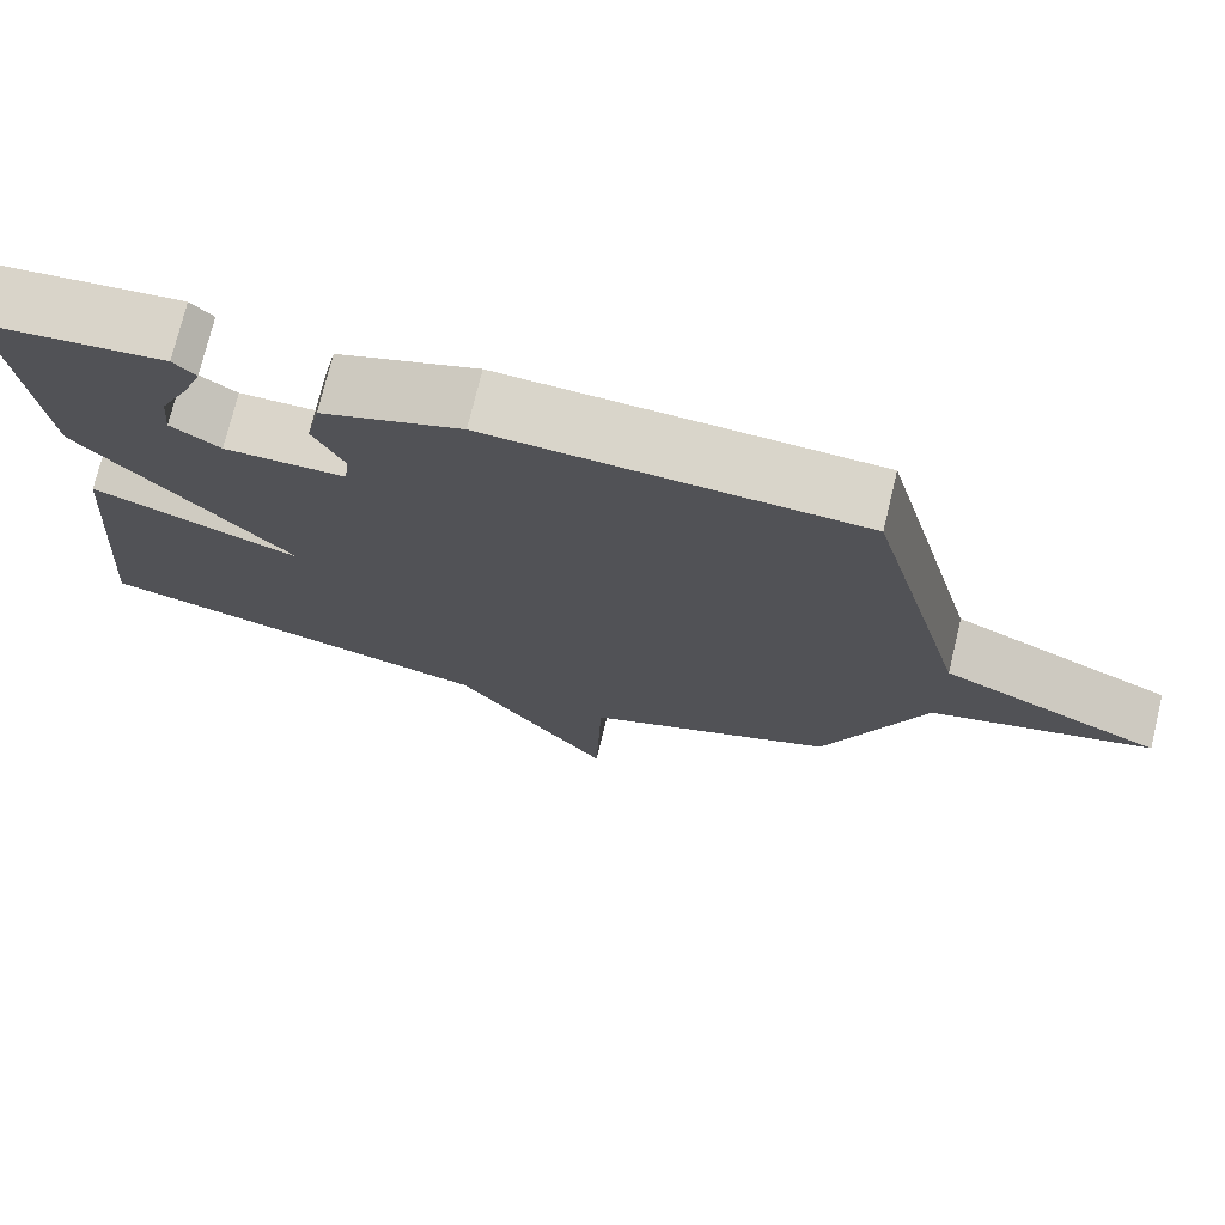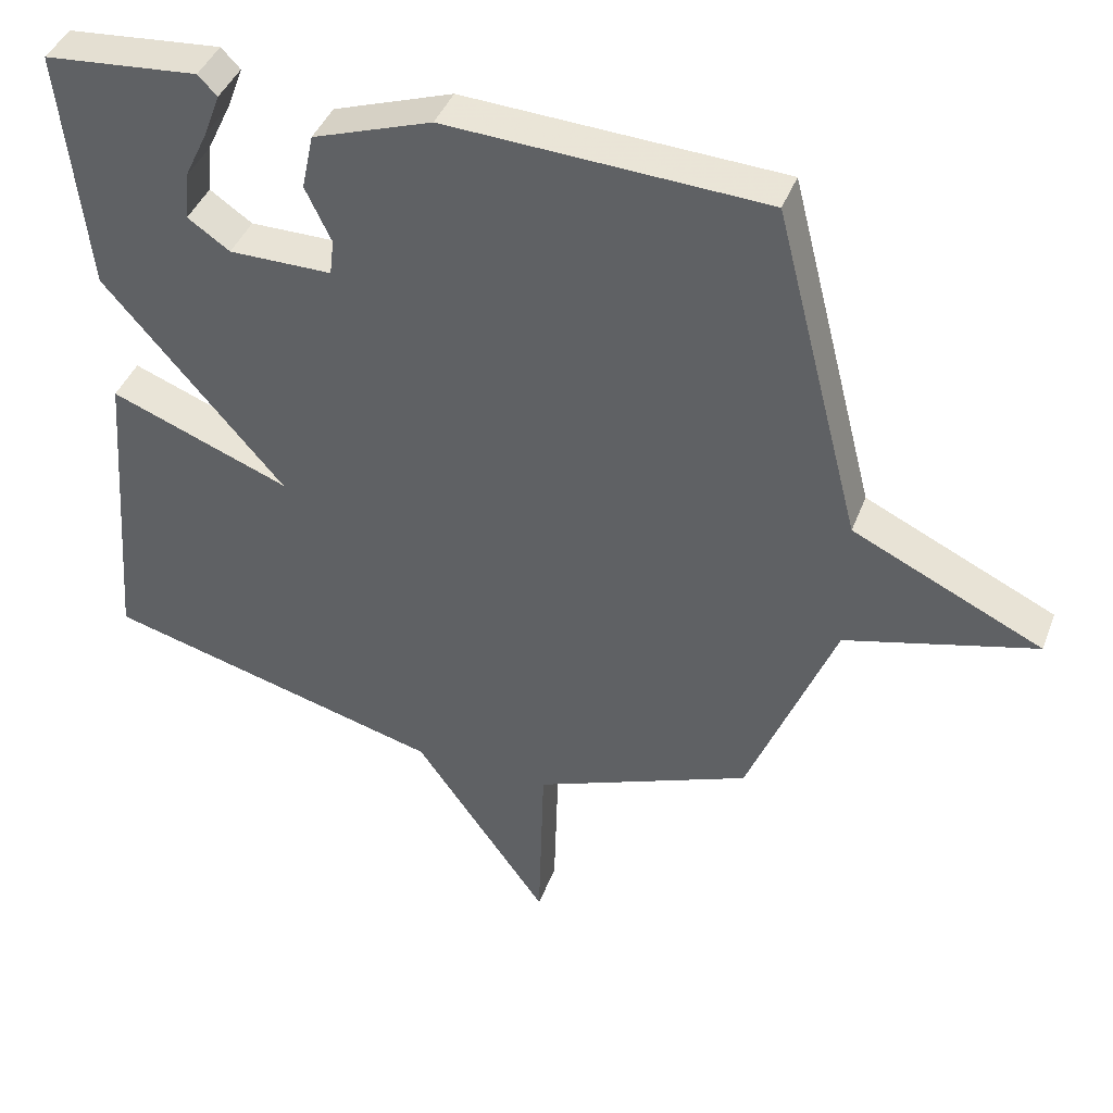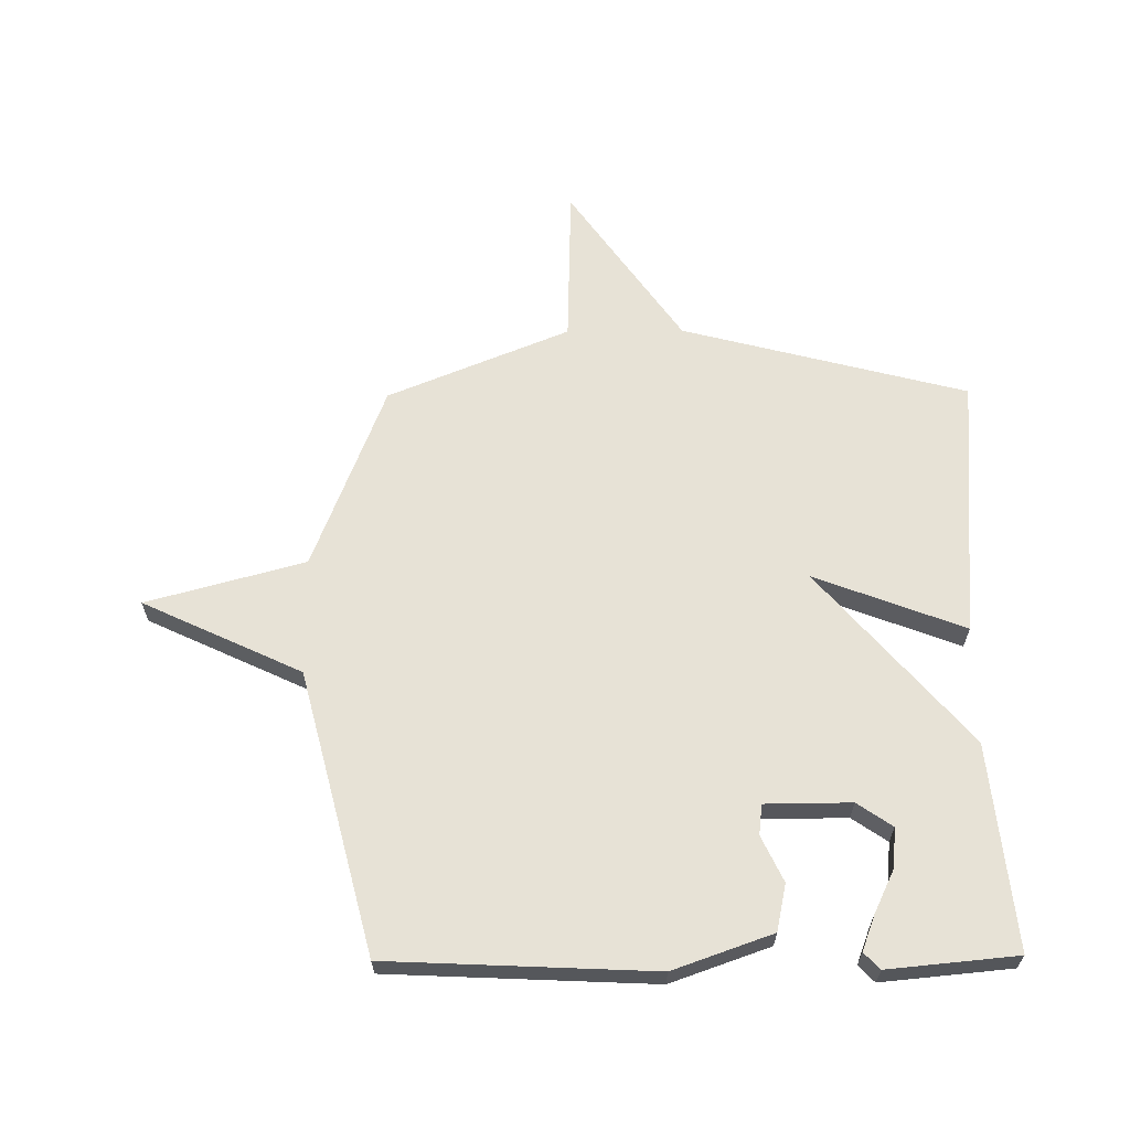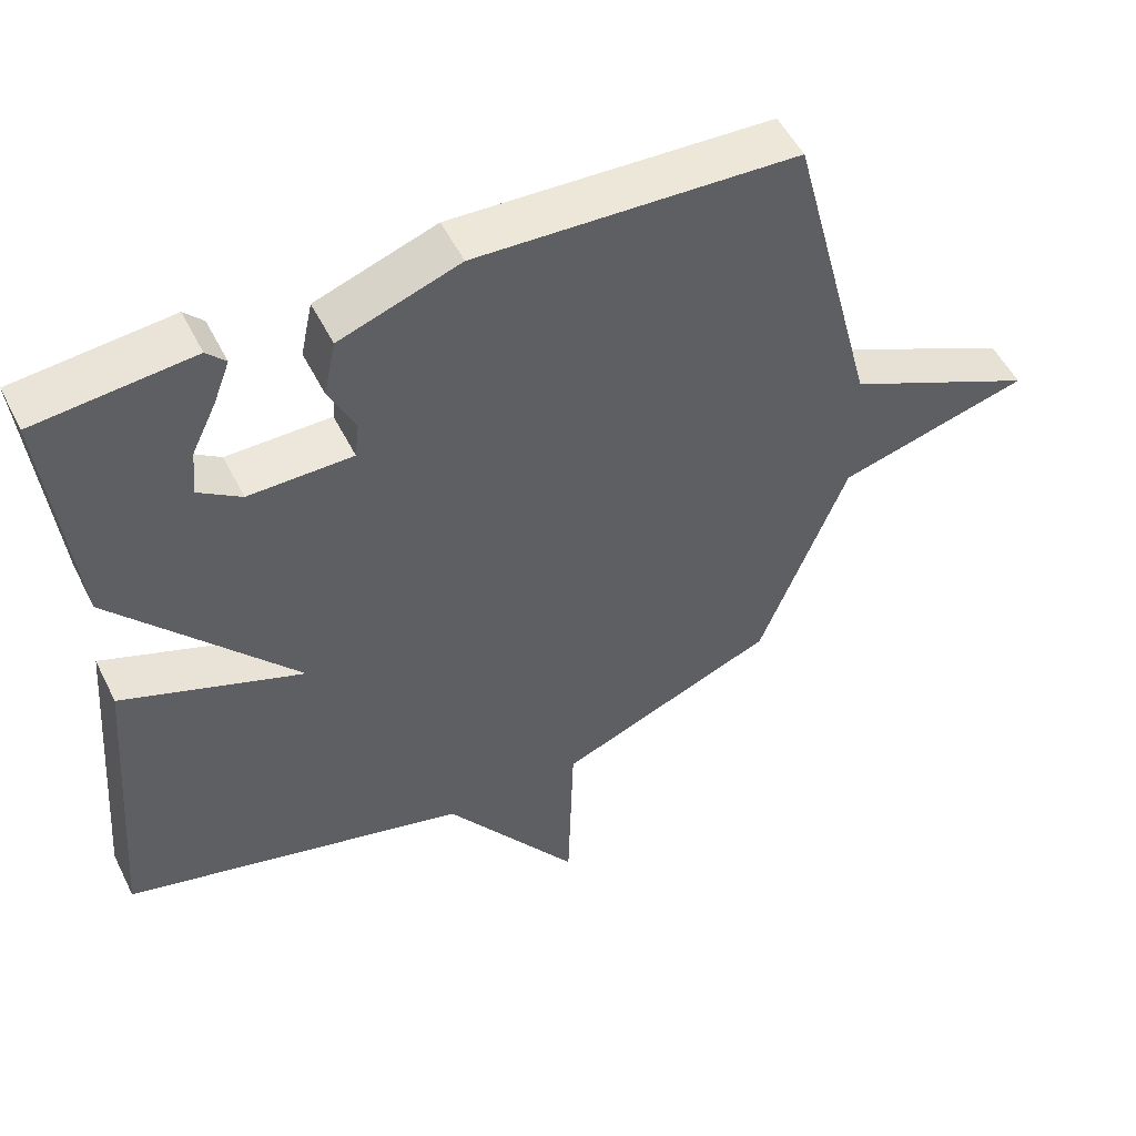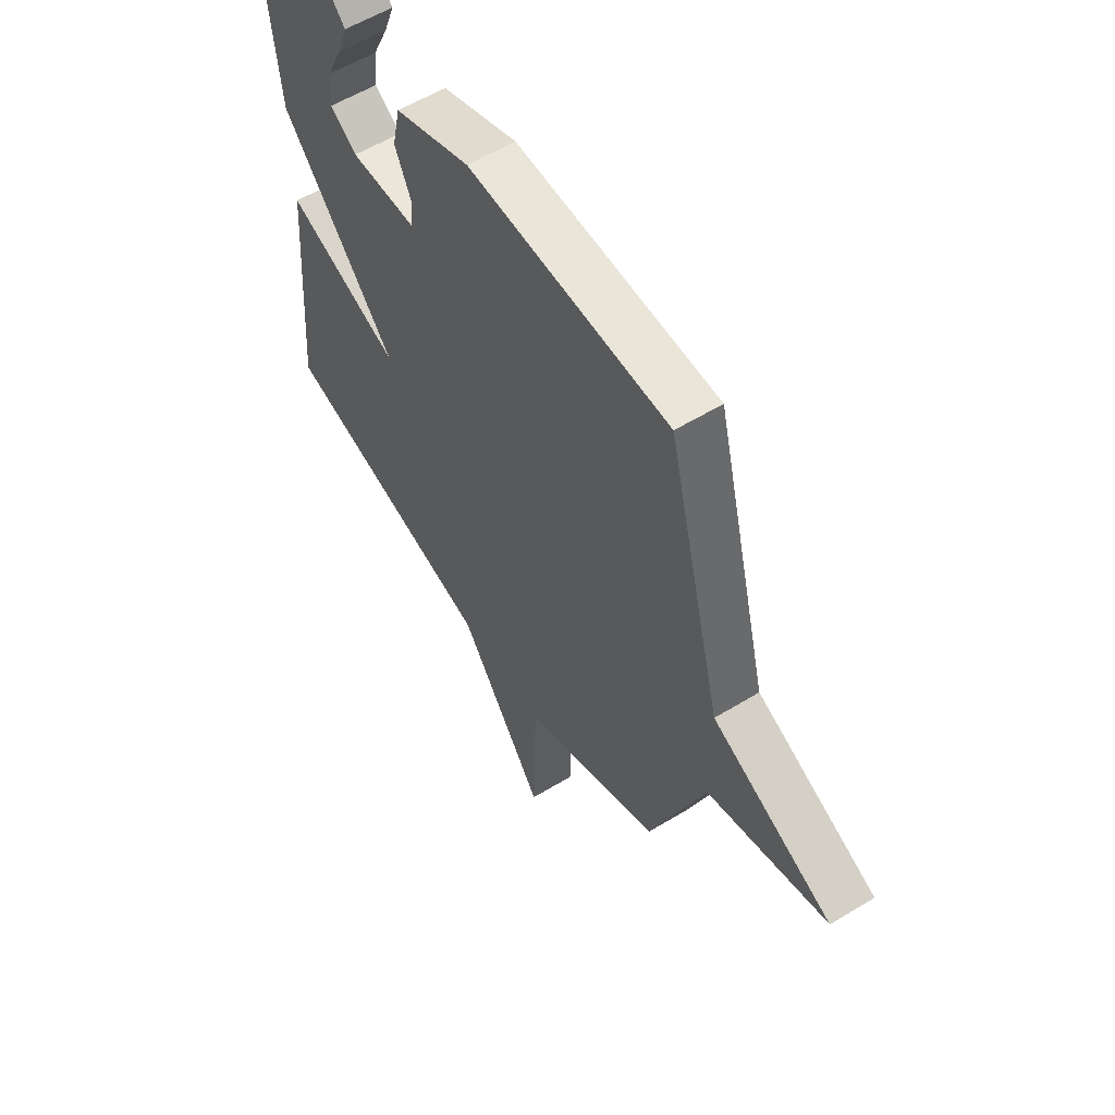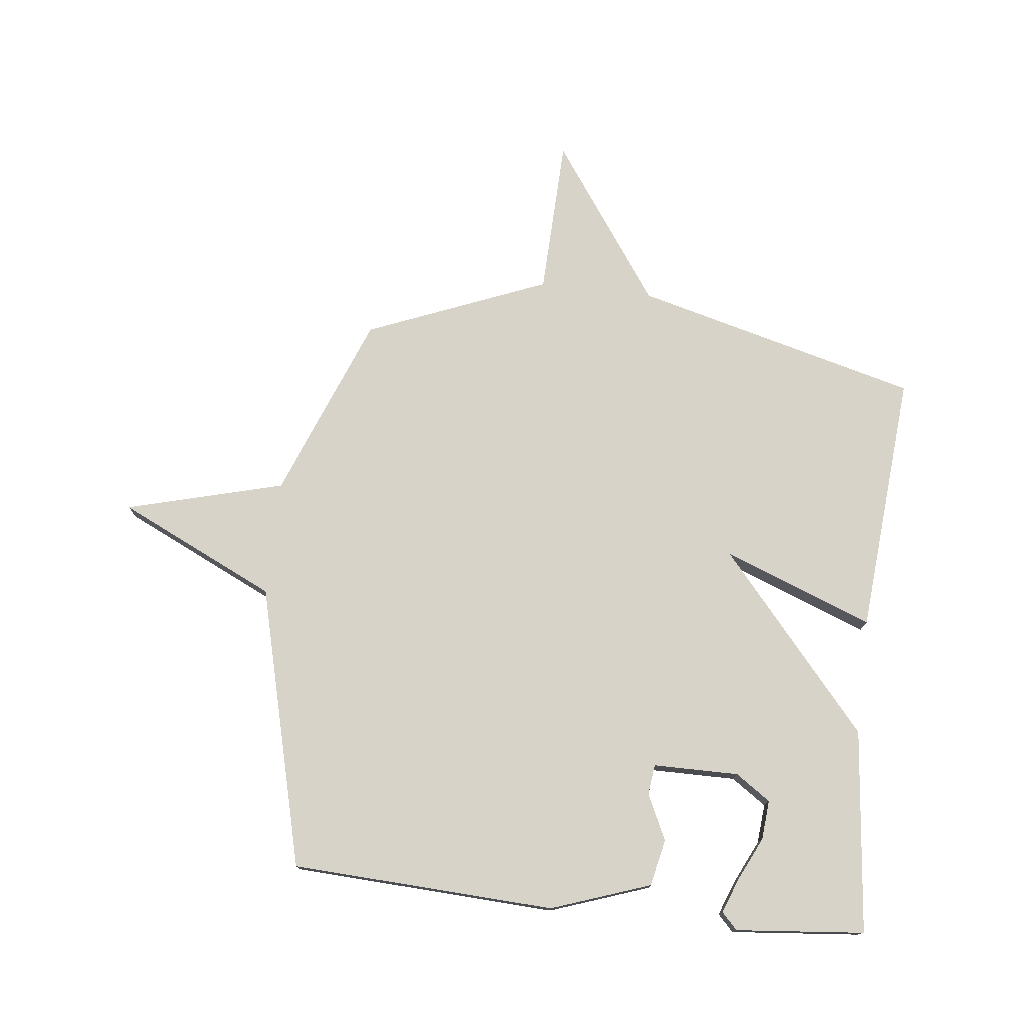
<metadata>
{"format":"obj","ext":"obj","renderer":"f3d","projection":"perspective","resolution":1024,"background":"white","views":[{"elev":74.3,"azim":-166.4,"up":"+Z"},{"elev":41.9,"azim":-159.9,"up":"+Z"},{"elev":63.7,"azim":-0.5,"up":"+Y"},{"elev":52.3,"azim":153.9,"up":"+Z"},{"elev":57.0,"azim":-122.5,"up":"+Z"},{"elev":76.0,"azim":6.6,"up":"+Y"}]}
</metadata>
<code>
v -0.5 0.07 0.5
v -0.047 0.07 0.521
v 0.123 0.07 0.461
v 0.14 0.07 0.381
v 0.103 0.07 0.303
v 0.109 0.07 0.251
v 0.256 0.07 0.25
v 0.316 0.07 0.291
v 0.31 0.07 0.359
v 0.275 0.07 0.432
v 0.252 0.07 0.493
v 0.279 0.07 0.521
v 0.5 0.07 0.5
v 0.464 0.07 0.15
v 0.207 0.07 -0.148
v 0.464 0.07 -0.05
v 0.5 0.07 -0.5
v 0.011 0.07 -0.627
v -0.181 0.07 -0.9
v -0.189 0.07 -0.627
v -0.5 0.07 -0.5
v -0.624 0.07 -0.182
v -0.895 0.07 -0.109
v -0.624 0.07 0.018
v -0.5 0 0.5
v -0.047 0 0.521
v 0.123 0 0.461
v 0.14 0 0.381
v 0.103 0 0.303
v 0.109 0 0.251
v 0.256 0 0.25
v 0.316 0 0.291
v 0.31 0 0.359
v 0.275 0 0.432
v 0.252 0 0.493
v 0.279 0 0.521
v 0.5 0 0.5
v 0.464 0 0.15
v 0.207 0 -0.148
v 0.464 0 -0.05
v 0.5 0 -0.5
v 0.011 0 -0.627
v -0.181 0 -0.9
v -0.189 0 -0.627
v -0.5 0 -0.5
v -0.624 0 -0.182
v -0.895 0 -0.109
v -0.624 0 0.018
f 22 23 24
f 1 2 3
f 24 1 3
f 22 24 3
f 21 22 3
f 20 21 3
f 18 19 20
f 17 18 20
f 16 17 20
f 15 16 20
f 13 14 15
f 11 12 13
f 10 11 13
f 9 10 13
f 8 9 13
f 8 13 15 20
f 3 4 5
f 20 3 5
f 20 5 6
f 7 8 20
f 6 7 20
f 48 47 46
f 27 26 25
f 27 25 48
f 27 48 46
f 27 46 45
f 27 45 44
f 44 43 42
f 44 42 41
f 44 41 40
f 44 40 39
f 39 38 37
f 37 36 35
f 37 35 34
f 37 34 33
f 37 33 32
f 44 39 37 32
f 29 28 27
f 29 27 44
f 30 29 44
f 44 32 31
f 44 31 30
f 1 25 26 2
f 2 26 27 3
f 3 27 28 4
f 4 28 29 5
f 5 29 30 6
f 6 30 31 7
f 7 31 32 8
f 8 32 33 9
f 9 33 34 10
f 10 34 35 11
f 11 35 36 12
f 12 36 37 13
f 13 37 38 14
f 14 38 39 15
f 15 39 40 16
f 16 40 41 17
f 17 41 42 18
f 18 42 43 19
f 19 43 44 20
f 20 44 45 21
f 21 45 46 22
f 22 46 47 23
f 23 47 48 24
f 24 48 25 1

</code>
